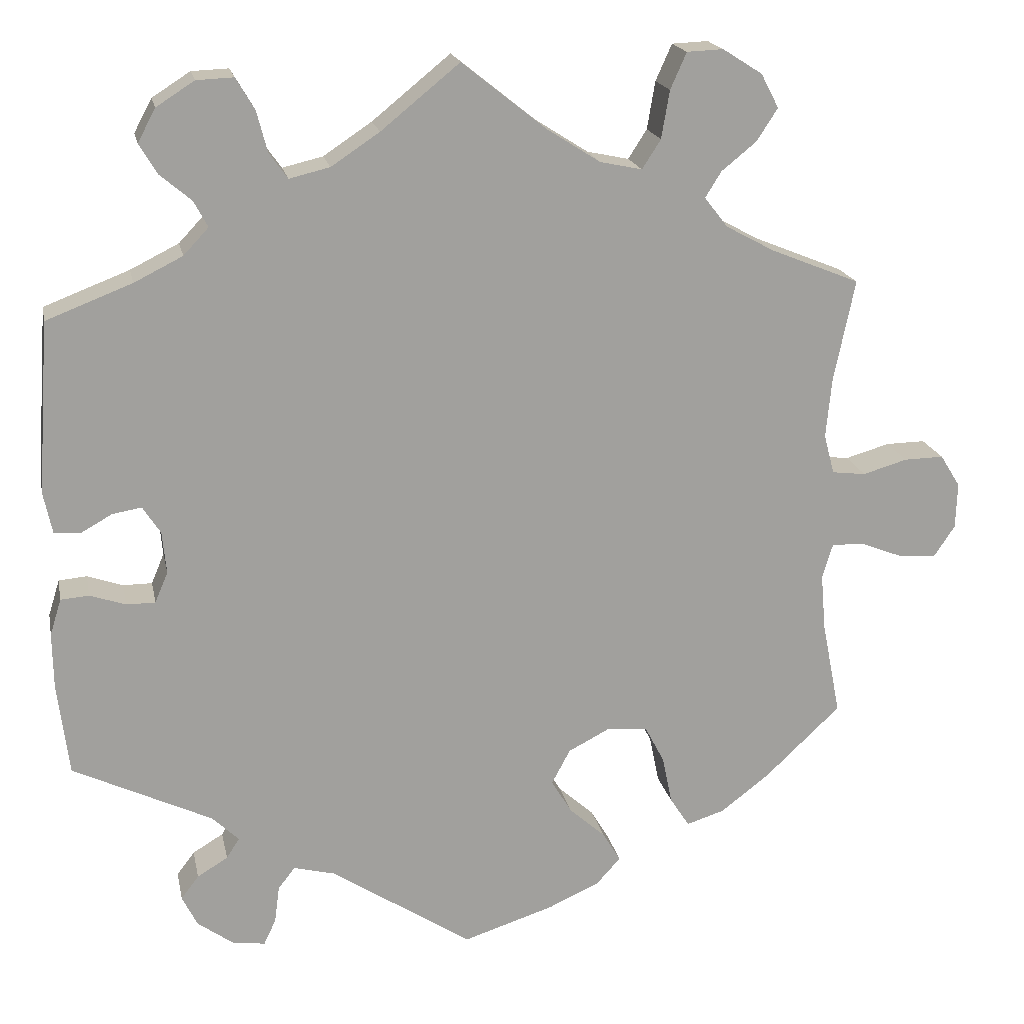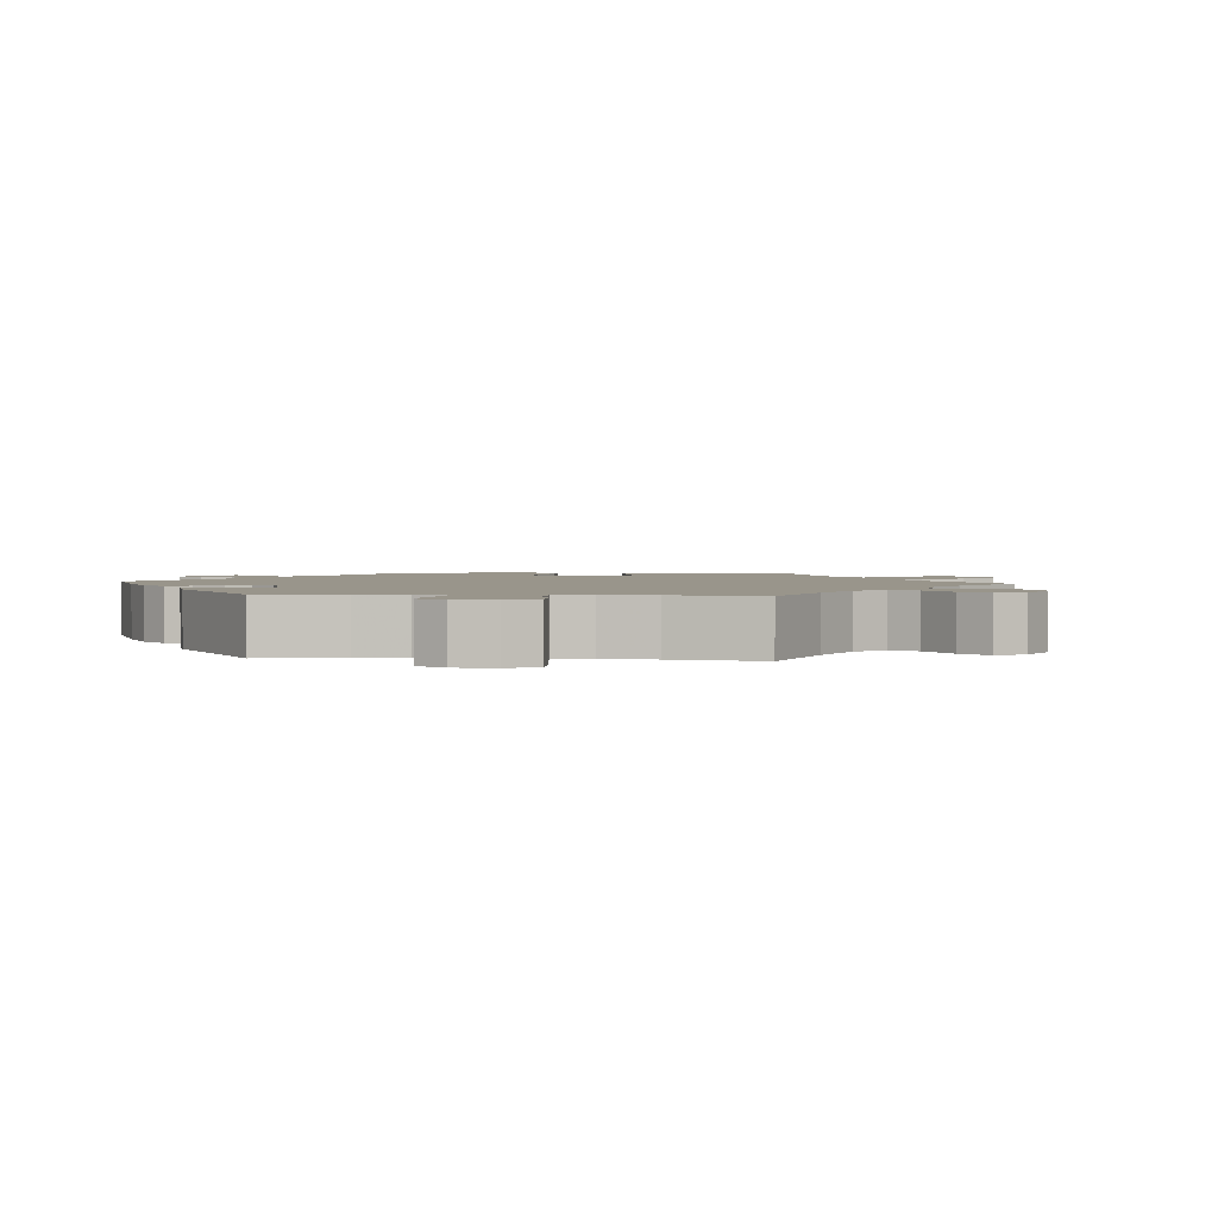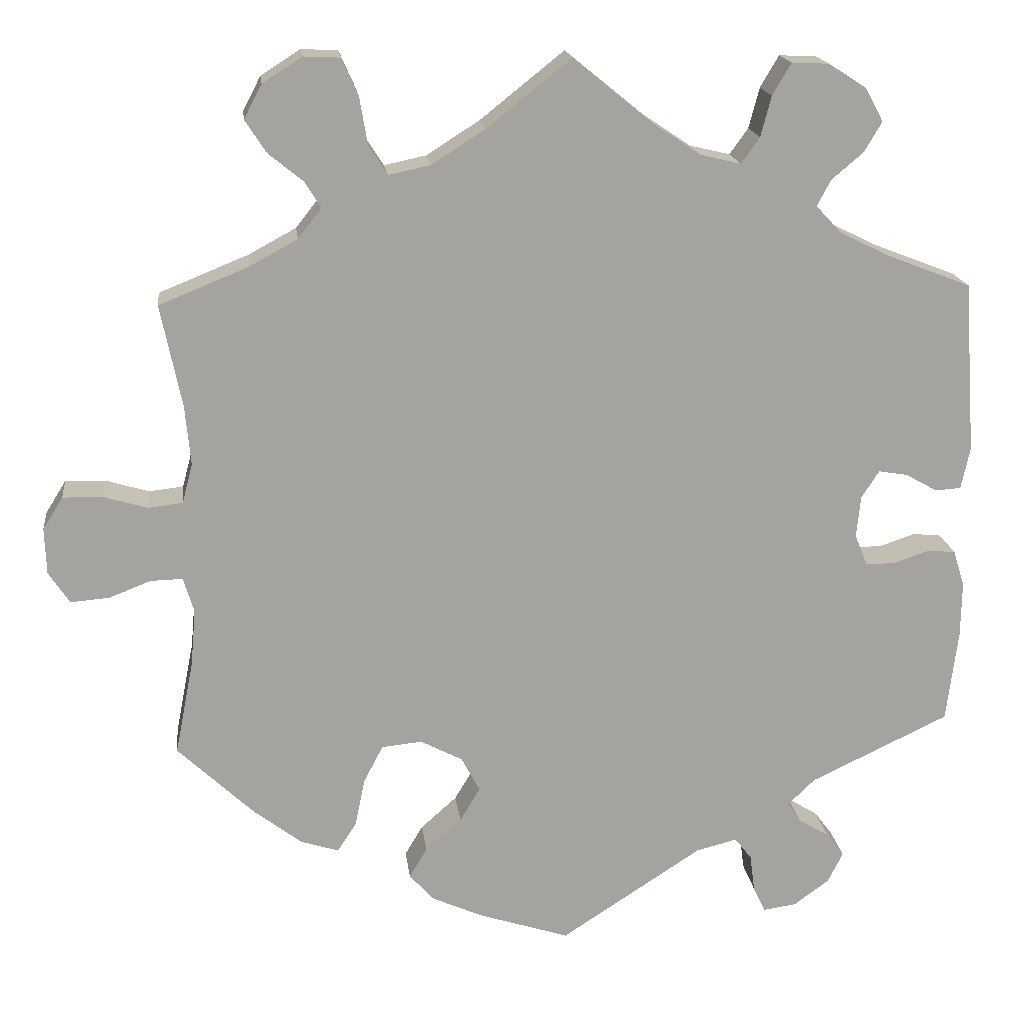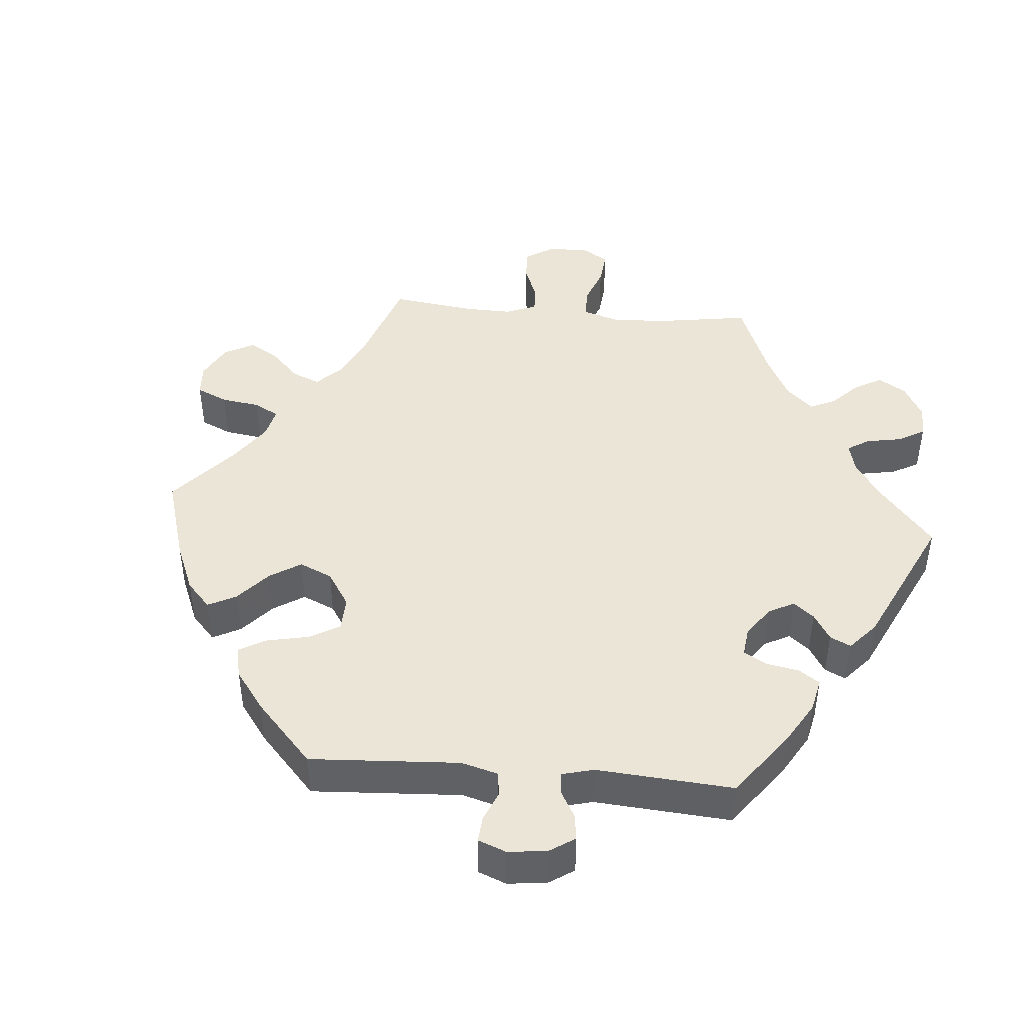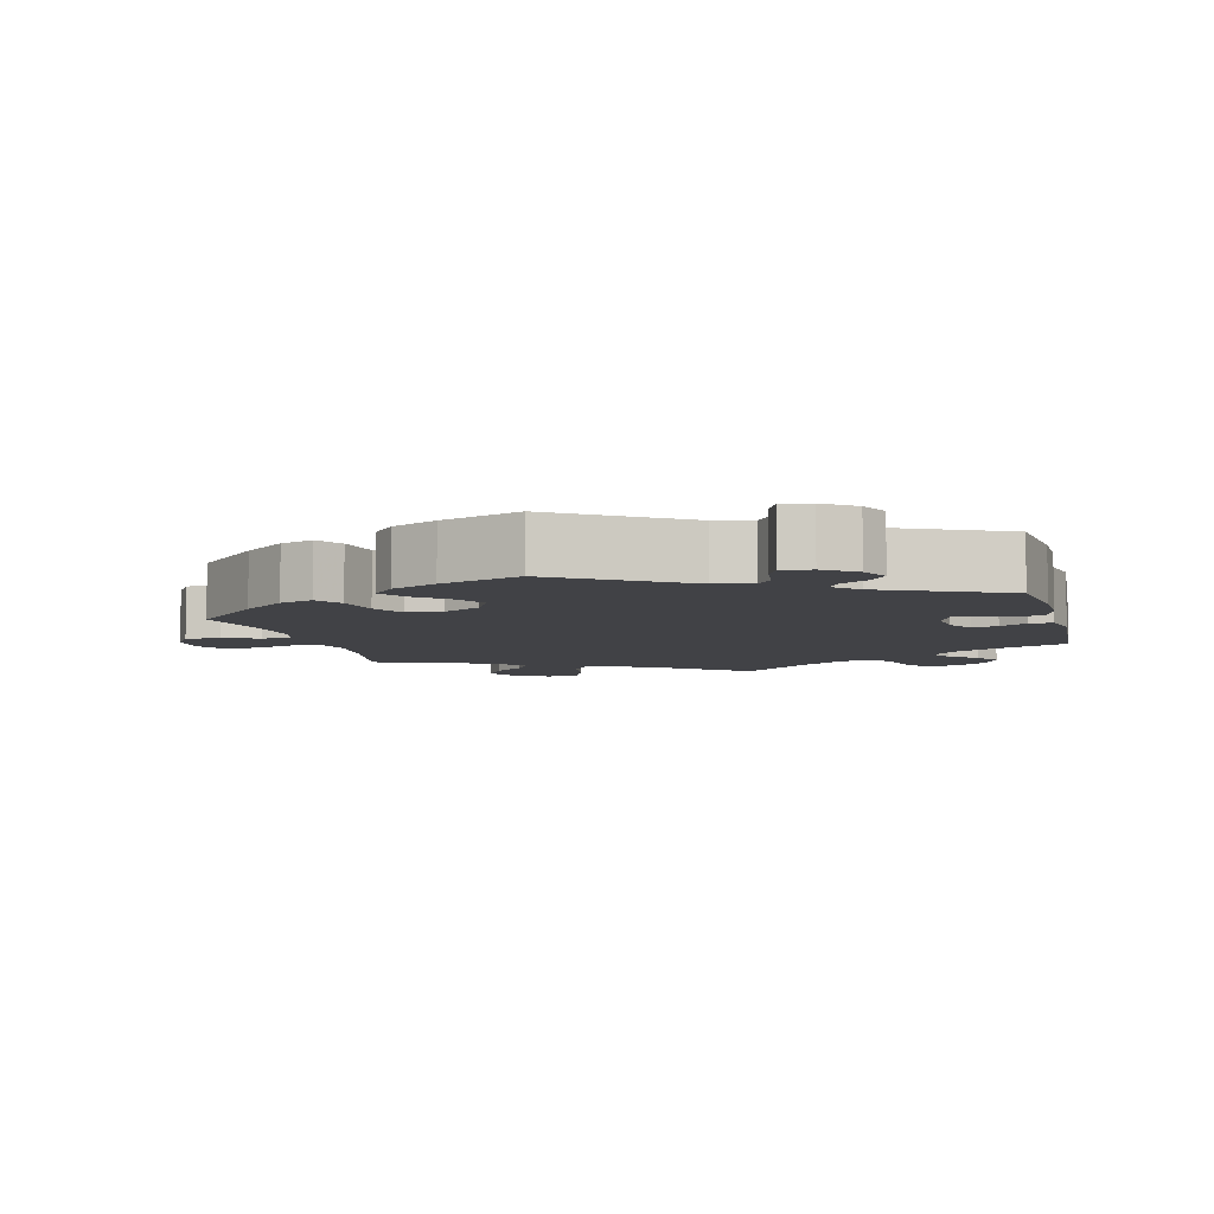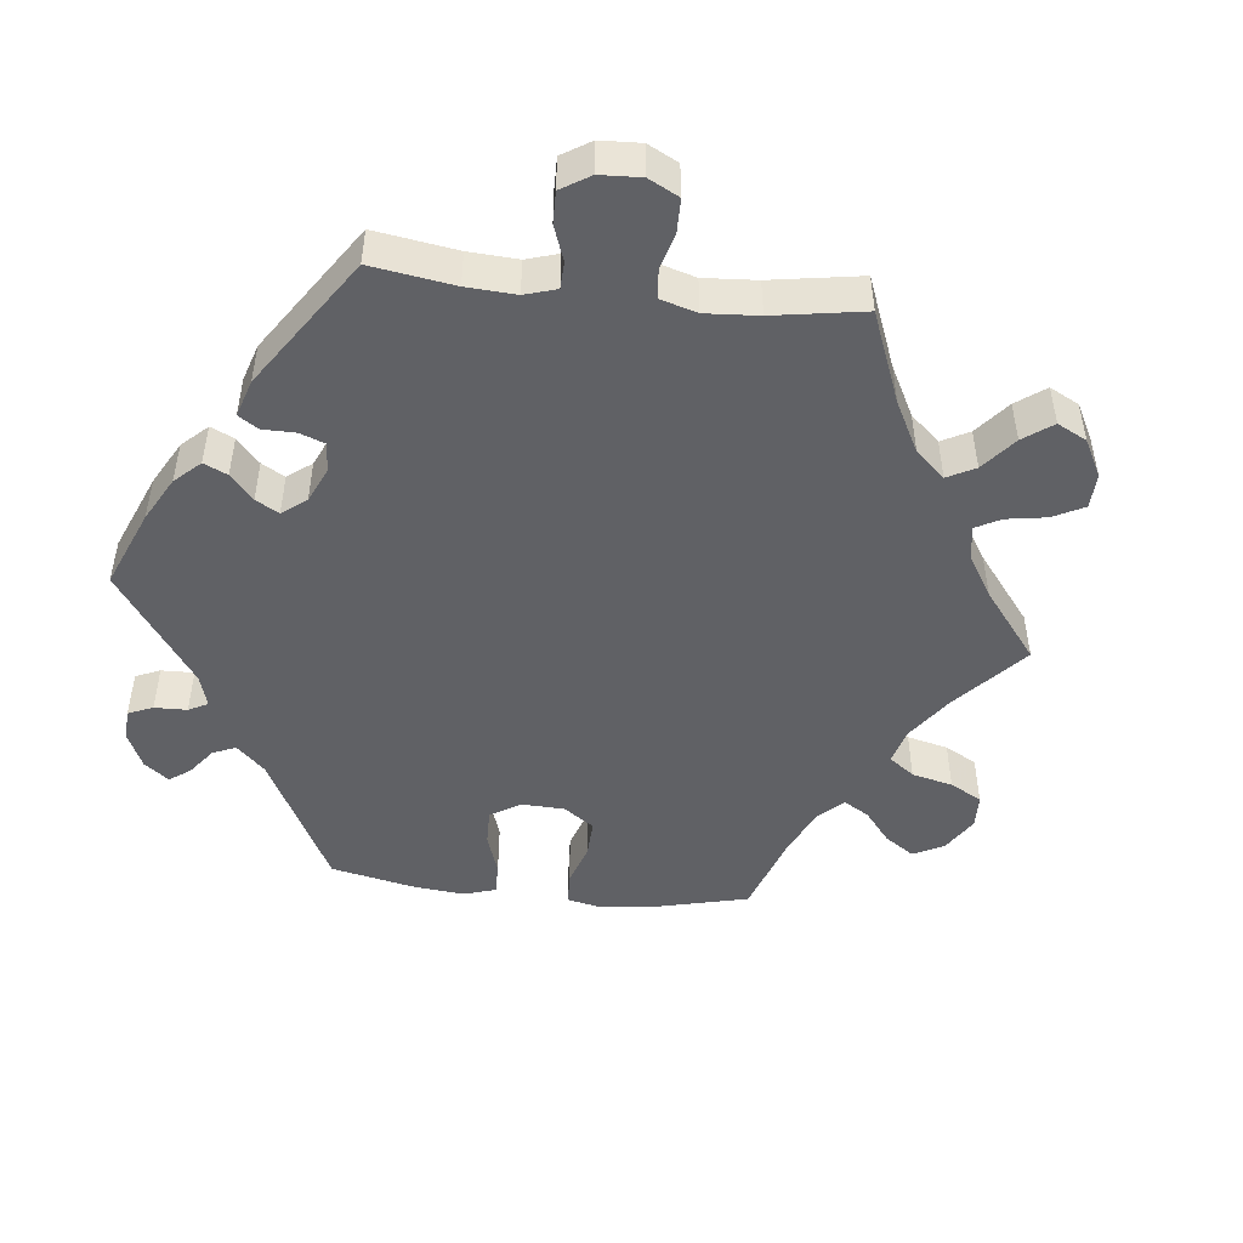
<metadata>
{"format":"obj","ext":"obj","renderer":"f3d","projection":"perspective","resolution":1024,"background":"white","views":[{"elev":18.6,"azim":-11.3,"up":"+Z"},{"elev":2.2,"azim":-24.7,"up":"+Y"},{"elev":17.5,"azim":173.3,"up":"+Z"},{"elev":44.2,"azim":-145.1,"up":"+Y"},{"elev":-6.7,"azim":-164.8,"up":"+Y"},{"elev":-47.7,"azim":-36.3,"up":"+Y"}]}
</metadata>
<code>
v 0.475 0.07 0.164
v 0.468 0.07 0.09
v 0.481 0.07 0.041
v 0.523 0.07 0.036
v 0.578 0.07 0.052
v 0.627 0.07 0.053
v 0.652 0.07 0.013
v 0.65 0.07 -0.044
v 0.624 0.07 -0.083
v 0.576 0.07 -0.079
v 0.525 0.07 -0.059
v 0.485 0.07 -0.058
v 0.472 0.07 -0.101
v 0.478 0.07 -0.171
v 0.501 0.07 -0.288
v 0.407 0.07 -0.377
v 0.347 0.07 -0.423
v 0.3 0.07 -0.438
v 0.276 0.07 -0.401
v 0.264 0.07 -0.342
v 0.24 0.07 -0.296
v 0.19 0.07 -0.291
v 0.138 0.07 -0.318
v 0.115 0.07 -0.361
v 0.14 0.07 -0.403
v 0.185 0.07 -0.443
v 0.207 0.07 -0.48
v 0.176 0.07 -0.514
v 0.113 0.07 -0.542
v 0.001 0.07 -0.578
v -0.174 0.07 -0.464
v -0.225 0.07 -0.451
v -0.246 0.07 -0.478
v -0.252 0.07 -0.524
v -0.267 0.07 -0.556
v -0.308 0.07 -0.55
v -0.352 0.07 -0.518
v -0.371 0.07 -0.48
v -0.349 0.07 -0.451
v -0.311 0.07 -0.428
v -0.295 0.07 -0.403
v -0.328 0.07 -0.371
v -0.5 0.07 -0.289
v -0.514 0.07 -0.175
v -0.515 0.07 -0.106
v -0.501 0.07 -0.061
v -0.466 0.07 -0.058
v -0.422 0.07 -0.073
v -0.386 0.07 -0.073
v -0.37 0.07 -0.035
v -0.375 0.07 0.017
v -0.397 0.07 0.051
v -0.433 0.07 0.045
v -0.472 0.07 0.023
v -0.504 0.07 0.025
v -0.515 0.07 0.077
v -0.5 0.07 0.289
v -0.394 0.07 0.33
v -0.334 0.07 0.36
v -0.303 0.07 0.393
v -0.32 0.07 0.425
v -0.359 0.07 0.458
v -0.381 0.07 0.495
v -0.359 0.07 0.536
v -0.312 0.07 0.566
v -0.266 0.07 0.568
v -0.243 0.07 0.529
v -0.23 0.07 0.479
v -0.207 0.07 0.447
v -0.157 0.07 0.459
v -0.097 0.07 0.499
v 0 0.07 0.578
v 0.104 0.07 0.495
v 0.17 0.07 0.453
v 0.222 0.07 0.442
v 0.245 0.07 0.478
v 0.255 0.07 0.537
v 0.275 0.07 0.582
v 0.32 0.07 0.584
v 0.369 0.07 0.553
v 0.391 0.07 0.511
v 0.365 0.07 0.471
v 0.322 0.07 0.436
v 0.302 0.07 0.404
v 0.331 0.07 0.367
v 0.39 0.07 0.335
v 0.501 0.07 0.29
v 0.475 0 0.164
v 0.468 0 0.09
v 0.481 0 0.041
v 0.523 0 0.036
v 0.578 0 0.052
v 0.627 0 0.053
v 0.652 0 0.013
v 0.65 0 -0.044
v 0.624 0 -0.083
v 0.576 0 -0.079
v 0.525 0 -0.059
v 0.485 0 -0.058
v 0.472 0 -0.101
v 0.478 0 -0.171
v 0.501 0 -0.288
v 0.407 0 -0.377
v 0.347 0 -0.423
v 0.3 0 -0.438
v 0.276 0 -0.401
v 0.264 0 -0.342
v 0.24 0 -0.296
v 0.19 0 -0.291
v 0.138 0 -0.318
v 0.115 0 -0.361
v 0.14 0 -0.403
v 0.185 0 -0.443
v 0.207 0 -0.48
v 0.176 0 -0.514
v 0.113 0 -0.542
v 0.001 0 -0.578
v -0.174 0 -0.464
v -0.225 0 -0.451
v -0.246 0 -0.478
v -0.252 0 -0.524
v -0.267 0 -0.556
v -0.308 0 -0.55
v -0.352 0 -0.518
v -0.371 0 -0.48
v -0.349 0 -0.451
v -0.311 0 -0.428
v -0.295 0 -0.403
v -0.328 0 -0.371
v -0.5 0 -0.289
v -0.514 0 -0.175
v -0.515 0 -0.106
v -0.501 0 -0.061
v -0.466 0 -0.058
v -0.422 0 -0.073
v -0.386 0 -0.073
v -0.37 0 -0.035
v -0.375 0 0.017
v -0.397 0 0.051
v -0.433 0 0.045
v -0.472 0 0.023
v -0.504 0 0.025
v -0.515 0 0.077
v -0.5 0 0.289
v -0.394 0 0.33
v -0.334 0 0.36
v -0.303 0 0.393
v -0.32 0 0.425
v -0.359 0 0.458
v -0.381 0 0.495
v -0.359 0 0.536
v -0.312 0 0.566
v -0.266 0 0.568
v -0.243 0 0.529
v -0.23 0 0.479
v -0.207 0 0.447
v -0.157 0 0.459
v -0.097 0 0.499
v 0 0 0.578
v 0.104 0 0.495
v 0.17 0 0.453
v 0.222 0 0.442
v 0.245 0 0.478
v 0.255 0 0.537
v 0.275 0 0.582
v 0.32 0 0.584
v 0.369 0 0.553
v 0.391 0 0.511
v 0.365 0 0.471
v 0.322 0 0.436
v 0.302 0 0.404
v 0.331 0 0.367
v 0.39 0 0.335
v 0.501 0 0.29
f 86 87 1
f 85 86 1 2
f 84 85 2 3
f 80 81 82 83
f 80 83 84
f 79 80 84
f 76 77 78 79
f 75 76 79 84
f 74 75 84 3
f 71 72 73
f 70 71 73 74
f 69 70 74 3
f 65 66 67 68
f 65 68 69
f 64 65 69
f 61 62 63 64
f 60 61 64 69
f 59 60 69 3
f 55 56 57 58
f 53 54 55 58
f 52 53 58 59
f 51 52 59 3
f 45 46 47 48
f 45 48 49
f 42 43 44 45
f 41 42 45 49
f 37 38 39 40
f 37 40 41
f 36 37 41
f 33 34 35 36
f 32 33 36 41
f 31 32 41 49
f 25 26 27 28
f 24 25 28 29
f 17 18 19 20
f 17 20 21
f 14 15 16 17
f 13 14 17 21
f 12 13 21 22
f 8 9 10 11
f 8 11 12
f 7 8 12
f 4 5 6 7
f 4 7 12
f 50 51 3 4
f 24 29 30 31
f 23 24 31 49
f 22 23 49 50
f 4 12 22 50
f 88 174 173
f 89 88 173 172
f 90 89 172 171
f 170 169 168 167
f 171 170 167
f 171 167 166
f 166 165 164 163
f 171 166 163 162
f 90 171 162 161
f 160 159 158
f 161 160 158 157
f 90 161 157 156
f 155 154 153 152
f 156 155 152
f 156 152 151
f 151 150 149 148
f 156 151 148 147
f 90 156 147 146
f 145 144 143 142
f 145 142 141 140
f 146 145 140 139
f 90 146 139 138
f 135 134 133 132
f 136 135 132
f 132 131 130 129
f 136 132 129 128
f 127 126 125 124
f 128 127 124
f 128 124 123
f 123 122 121 120
f 128 123 120 119
f 136 128 119 118
f 115 114 113 112
f 116 115 112 111
f 107 106 105 104
f 108 107 104
f 104 103 102 101
f 108 104 101 100
f 109 108 100 99
f 98 97 96 95
f 99 98 95
f 99 95 94
f 94 93 92 91
f 99 94 91
f 91 90 138 137
f 118 117 116 111
f 136 118 111 110
f 137 136 110 109
f 137 109 99 91
f 1 88 89 2
f 2 89 90 3
f 3 90 91 4
f 4 91 92 5
f 5 92 93 6
f 6 93 94 7
f 7 94 95 8
f 8 95 96 9
f 9 96 97 10
f 10 97 98 11
f 11 98 99 12
f 12 99 100 13
f 13 100 101 14
f 14 101 102 15
f 15 102 103 16
f 16 103 104 17
f 17 104 105 18
f 18 105 106 19
f 19 106 107 20
f 20 107 108 21
f 21 108 109 22
f 22 109 110 23
f 23 110 111 24
f 24 111 112 25
f 25 112 113 26
f 26 113 114 27
f 27 114 115 28
f 28 115 116 29
f 29 116 117 30
f 30 117 118 31
f 31 118 119 32
f 32 119 120 33
f 33 120 121 34
f 34 121 122 35
f 35 122 123 36
f 36 123 124 37
f 37 124 125 38
f 38 125 126 39
f 39 126 127 40
f 40 127 128 41
f 41 128 129 42
f 42 129 130 43
f 43 130 131 44
f 44 131 132 45
f 45 132 133 46
f 46 133 134 47
f 47 134 135 48
f 48 135 136 49
f 49 136 137 50
f 50 137 138 51
f 51 138 139 52
f 52 139 140 53
f 53 140 141 54
f 54 141 142 55
f 55 142 143 56
f 56 143 144 57
f 57 144 145 58
f 58 145 146 59
f 59 146 147 60
f 60 147 148 61
f 61 148 149 62
f 62 149 150 63
f 63 150 151 64
f 64 151 152 65
f 65 152 153 66
f 66 153 154 67
f 67 154 155 68
f 68 155 156 69
f 69 156 157 70
f 70 157 158 71
f 71 158 159 72
f 72 159 160 73
f 73 160 161 74
f 74 161 162 75
f 75 162 163 76
f 76 163 164 77
f 77 164 165 78
f 78 165 166 79
f 79 166 167 80
f 80 167 168 81
f 81 168 169 82
f 82 169 170 83
f 83 170 171 84
f 84 171 172 85
f 85 172 173 86
f 86 173 174 87
f 87 174 88 1

</code>
